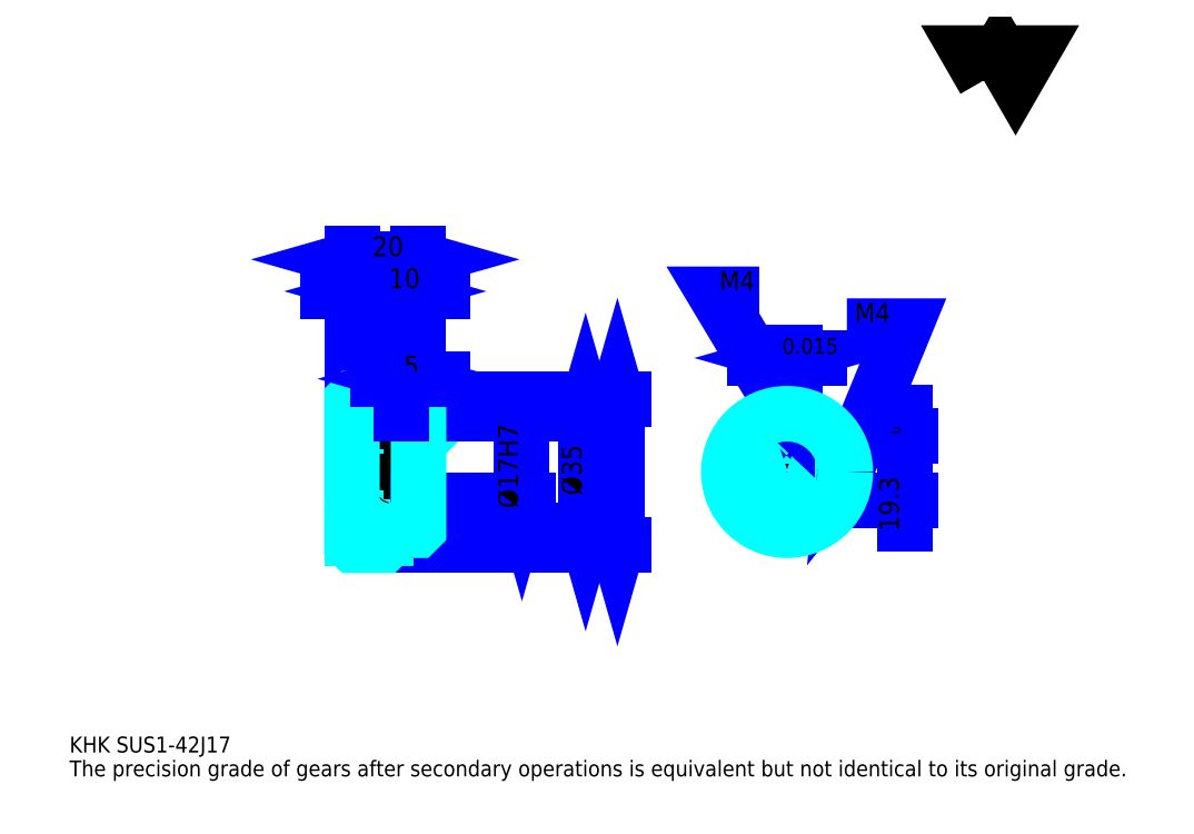
<metadata>
{"format":"dxf","ext":"dxf","renderer":"ezdxf+matplotlib","layout":"modelspace","background":"white","min_lineweight":24,"dpi":150}
</metadata>
<code>
0
SECTION
2
ENTITIES
0
TEXT
8
0
10
11.96
20
13.15
40
4.783
41
1
1
KHK SUS1-42J17
7
KANJI
50
0
51
0
0
TEXT
8
0
10
11.96
20
5.978
40
4.783
41
1
1
The precision grade of gears after secondary operations is equivalent but not identical to its original grade.
7
KANJI
50
0
51
0
0
TEXT
8
0
10
11.96
20
215.2
40
5.38
41
1
1

7
KANJI
50
0
51
0
0
POLYLINE
8
0
66
     1
70
     2
0
VERTEX
8
0
10
287
20
215.2
0
VERTEX
8
0
10
282.3
20
223.3
0
VERTEX
8
0
10
300.9
20
223.3
0
VERTEX
8
0
10
296.3
20
215.2
0
VERTEX
8
0
10
291.6
20
223.3
0
VERTEX
8
0
10
287
20
215.2
0
SEQEND
0
LINE
8
0
10
176.6
20
119.4
11
176.6
21
75.45
0
POLYLINE
8
0
66
     1
70
     2
0
VERTEX
8
0
10
177.8
20
115.3
0
VERTEX
8
0
10
176.6
20
119.4
0
VERTEX
8
0
10
175.4
20
115.3
0
SEQEND
0
POLYLINE
8
0
66
     1
70
     2
0
VERTEX
8
0
10
175.4
20
79.63
0
VERTEX
8
0
10
176.6
20
75.45
0
VERTEX
8
0
10
177.8
20
79.63
0
SEQEND
0
LINE
8
0
10
116.8
20
119.4
11
178.4
21
119.4
0
LINE
8
0
10
116.8
20
75.45
11
178.4
21
75.45
0
TEXT
8
0
10
175.4
20
90.42
40
5.978
41
1
1
%%c44
7
KANJI
50
90
51
0
0
LINE
8
DASHDOT
10
93.26
20
118.4
11
110.4
21
118.4
0
LINE
8
DASHDOT
10
93.26
20
76.45
11
110.4
21
76.45
0
LINE
8
DASHDOT
10
93.26
20
97.45
11
120.4
21
97.45
0
LINE
8
0
10
106.8
20
118.9
11
106.8
21
119.4
0
LINE
8
0
10
96.85
20
118.9
11
96.85
21
119.4
0
LINE
8
0
10
107.8
20
114.9
11
116.8
21
114.9
0
LINE
8
0
10
107.8
20
79.95
11
116.8
21
79.95
0
LINE
8
0
10
106.3
20
119.4
11
116.8
21
119.4
0
LINE
8
0
10
106.3
20
75.45
11
116.8
21
75.45
0
LINE
8
0
10
96.85
20
117.2
11
106.8
21
117.2
0
LINE
8
0
10
96.85
20
77.7
11
106.8
21
77.7
0
LINE
8
0
10
116.3
20
88.95
11
116.8
21
88.45
0
LINE
8
0
10
116.3
20
105.9
11
116.8
21
106.4
0
LINE
8
0
10
97.35
20
105.9
11
97.35
21
88.95
0
POLYLINE
8
0
66
     1
70
     2
0
VERTEX
8
0
10
96.85
20
88.45
0
VERTEX
8
0
10
97.35
20
88.95
0
VERTEX
8
0
10
116.3
20
88.95
0
VERTEX
8
0
10
116.3
20
105.9
0
VERTEX
8
0
10
97.35
20
105.9
0
VERTEX
8
0
10
96.85
20
106.4
0
SEQEND
0
ARC
8
0
10
107.8
20
115.9
40
1
50
180
51
270
0
ARC
8
0
10
107.8
20
78.95
40
1
50
90
51
180
0
LINE
8
0
10
116.8
20
114.4
11
116.8
21
119.4
0
LINE
8
0
10
114
20
151.7
11
89.67
21
151.7
0
POLYLINE
8
0
66
     1
70
     2
0
VERTEX
8
0
10
92.66
20
150.5
0
VERTEX
8
0
10
96.85
20
151.7
0
VERTEX
8
0
10
92.66
20
152.9
0
SEQEND
0
POLYLINE
8
0
66
     1
70
     2
0
VERTEX
8
0
10
111
20
152.9
0
VERTEX
8
0
10
106.8
20
151.7
0
VERTEX
8
0
10
111
20
150.5
0
SEQEND
0
LINE
8
0
10
106.8
20
119.4
11
106.8
21
153.5
0
TEXT
8
0
10
97.96
20
152.7
40
5.978
41
1
1
10
7
KANJI
50
0
51
0
0
LINE
8
0
10
96.85
20
161.3
11
116.8
21
161.3
0
POLYLINE
8
0
66
     1
70
     2
0
VERTEX
8
0
10
101
20
162.5
0
VERTEX
8
0
10
96.85
20
161.3
0
VERTEX
8
0
10
101
20
160.1
0
SEQEND
0
POLYLINE
8
0
66
     1
70
     2
0
VERTEX
8
0
10
112.7
20
160.1
0
VERTEX
8
0
10
116.8
20
161.3
0
VERTEX
8
0
10
112.7
20
162.5
0
SEQEND
0
LINE
8
0
10
96.85
20
119.4
11
96.85
21
163.1
0
LINE
8
0
10
116.8
20
119.4
11
116.8
21
163.1
0
TEXT
8
0
10
103
20
162.2
40
5.978
41
1
1
20
7
KANJI
50
0
51
0
0
LINE
8
0
10
124
20
151.7
11
99.67
21
151.7
0
POLYLINE
8
0
66
     1
70
     2
0
VERTEX
8
0
10
102.7
20
150.5
0
VERTEX
8
0
10
106.8
20
151.7
0
VERTEX
8
0
10
102.7
20
152.9
0
SEQEND
0
POLYLINE
8
0
66
     1
70
     2
0
VERTEX
8
0
10
121
20
152.9
0
VERTEX
8
0
10
116.8
20
151.7
0
VERTEX
8
0
10
121
20
150.5
0
SEQEND
0
TEXT
8
0
10
108
20
152.7
40
5.978
41
1
1
10
7
KANJI
50
0
51
0
0
LINE
8
0
10
167.1
20
114.9
11
167.1
21
79.95
0
POLYLINE
8
0
66
     1
70
     2
0
VERTEX
8
0
10
168.3
20
110.8
0
VERTEX
8
0
10
167.1
20
114.9
0
VERTEX
8
0
10
165.9
20
110.8
0
SEQEND
0
POLYLINE
8
0
66
     1
70
     2
0
VERTEX
8
0
10
165.9
20
84.13
0
VERTEX
8
0
10
167.1
20
79.95
0
VERTEX
8
0
10
168.3
20
84.13
0
SEQEND
0
LINE
8
0
10
116.8
20
114.9
11
168.9
21
114.9
0
LINE
8
0
10
116.8
20
79.95
11
168.9
21
79.95
0
TEXT
8
0
10
165.9
20
90.42
40
5.978
41
1
1
%%c35
7
KANJI
50
90
51
0
0
LINE
8
DASHDOT
10
227.6
20
120.9
11
227.6
21
76.36
0
LINE
8
DASHDOT
10
206.5
20
97.45
11
248.7
21
97.45
0
LINE
8
0
10
237.3
20
131.7
11
217.9
21
131.7
0
POLYLINE
8
0
66
     1
70
     2
0
VERTEX
8
0
10
220.9
20
130.5
0
VERTEX
8
0
10
225.1
20
131.7
0
VERTEX
8
0
10
220.9
20
132.9
0
SEQEND
0
POLYLINE
8
0
66
     1
70
     2
0
VERTEX
8
0
10
234.3
20
132.9
0
VERTEX
8
0
10
230.1
20
131.7
0
VERTEX
8
0
10
234.3
20
130.5
0
SEQEND
0
LINE
8
0
10
225.1
20
108.2
11
225.1
21
133.5
0
LINE
8
0
10
230.1
20
108.2
11
230.1
21
133.5
0
TEXT
8
0
10
215.3
20
132.9
40
5.978
41
1
1
5
7
KANJI
50
0
51
0
0
TEXT
8
0
10
221.2
20
132.9
40
4.783
41
1
1
%%p0.015
7
KANJI
50
0
51
0
0
LINE
8
0
10
263
20
81.77
11
263
21
115.4
0
POLYLINE
8
0
66
     1
70
     2
0
VERTEX
8
0
10
261.8
20
112.4
0
VERTEX
8
0
10
263
20
108.2
0
VERTEX
8
0
10
264.2
20
112.4
0
SEQEND
0
POLYLINE
8
0
66
     1
70
     2
0
VERTEX
8
0
10
264.2
20
84.76
0
VERTEX
8
0
10
263
20
88.95
0
VERTEX
8
0
10
261.8
20
84.76
0
SEQEND
0
LINE
8
0
10
230.1
20
108.2
11
264.8
21
108.2
0
LINE
8
0
10
227.6
20
88.95
11
264.8
21
88.95
0
TEXT
8
0
10
261.2
20
79.62
40
5.978
41
1
1
19.3
7
KANJI
50
90
51
0
0
TEXT
8
0
10
261.6
20
105.5
40
2.989
41
1
1

7
KANJI
50
90
51
0
0
TEXT
8
0
10
257.9
20
105.5
40
2.989
41
1
1
+
7
KANJI
50
90
51
0
0
TEXT
8
0
10
261.6
20
108.8
40
2.989
41
1
1
0
7
KANJI
50
90
51
0
0
TEXT
8
0
10
257.9
20
108.8
40
2.989
41
1
1
0.1
7
KANJI
50
90
51
0
0
ARC
8
0
10
227.6
20
97.45
40
8.5
50
107.1
51
72.9
0
POLYLINE
8
0
66
     1
70
     2
0
VERTEX
8
0
10
230.1
20
105.6
0
VERTEX
8
0
10
230.1
20
108.2
0
VERTEX
8
0
10
225.1
20
108.2
0
VERTEX
8
0
10
225.1
20
105.6
0
SEQEND
0
LINE
8
0
10
96.85
20
108.2
11
116.8
21
108.2
0
POLYLINE
8
DASHDOT
66
     1
70
     2
0
VERTEX
8
DASHDOT
10
111.8
20
118.5
0
VERTEX
8
DASHDOT
10
111.8
20
104.7
0
SEQEND
0
POLYLINE
8
0
66
     1
70
     2
0
VERTEX
8
0
10
113.8
20
114.9
0
VERTEX
8
0
10
113.8
20
108.2
0
SEQEND
0
POLYLINE
8
0
66
     1
70
     2
0
VERTEX
8
0
10
109.8
20
114.9
0
VERTEX
8
0
10
109.8
20
108.2
0
SEQEND
0
POLYLINE
8
0
66
     1
70
     2
0
VERTEX
8
0
10
113.5
20
114.9
0
VERTEX
8
0
10
113.5
20
108.2
0
SEQEND
0
POLYLINE
8
0
66
     1
70
     2
0
VERTEX
8
0
10
110.2
20
114.9
0
VERTEX
8
0
10
110.2
20
108.2
0
SEQEND
0
POLYLINE
8
0
66
     1
70
     2
0
VERTEX
8
0
10
225.6
20
108.2
0
VERTEX
8
0
10
225.6
20
114.8
0
SEQEND
0
POLYLINE
8
0
66
     1
70
     2
0
VERTEX
8
0
10
229.6
20
108.2
0
VERTEX
8
0
10
229.6
20
114.8
0
SEQEND
0
POLYLINE
8
0
66
     1
70
     2
0
VERTEX
8
0
10
226
20
108.2
0
VERTEX
8
0
10
226
20
114.9
0
SEQEND
0
POLYLINE
8
0
66
     1
70
     2
0
VERTEX
8
0
10
229.2
20
108.2
0
VERTEX
8
0
10
229.2
20
114.9
0
SEQEND
0
POLYLINE
8
0
66
     1
70
     2
0
VERTEX
8
0
10
227.6
20
114.9
0
VERTEX
8
0
10
206.1
20
150.8
0
VERTEX
8
0
10
219.2
20
150.8
0
SEQEND
0
POLYLINE
8
0
66
     1
70
     2
0
VERTEX
8
0
10
224.4
20
117.9
0
VERTEX
8
0
10
227.6
20
114.9
0
VERTEX
8
0
10
226.5
20
119.1
0
SEQEND
0
TEXT
8
0
10
207.3
20
152
40
5.739
41
1
1
M4
7
KANJI
50
0
51
0
0
CIRCLE
8
0
10
111.8
20
97.45
40
2
0
CIRCLE
8
0
10
111.8
20
97.45
40
1.62
0
POLYLINE
8
DASHDOT
66
     1
70
     2
0
VERTEX
8
DASHDOT
10
106.3
20
97.45
0
VERTEX
8
DASHDOT
10
117.4
20
97.45
0
SEQEND
0
POLYLINE
8
DASHDOT
66
     1
70
     2
0
VERTEX
8
DASHDOT
10
111.8
20
91.86
0
VERTEX
8
DASHDOT
10
111.8
20
103
0
SEQEND
0
LINE
8
DASHDOT
10
111.8
20
114.9
11
111.8
21
97.45
0
LINE
8
0
10
111.8
20
114.9
11
111.8
21
119.4
0
POLYLINE
8
0
66
     1
70
     2
0
VERTEX
8
0
10
235.9
20
99.45
0
VERTEX
8
0
10
245
20
99.45
0
SEQEND
0
POLYLINE
8
0
66
     1
70
     2
0
VERTEX
8
0
10
235.9
20
95.45
0
VERTEX
8
0
10
245
20
95.45
0
SEQEND
0
POLYLINE
8
0
66
     1
70
     2
0
VERTEX
8
0
10
236
20
99.07
0
VERTEX
8
0
10
245
20
99.07
0
SEQEND
0
POLYLINE
8
0
66
     1
70
     2
0
VERTEX
8
0
10
236
20
95.83
0
VERTEX
8
0
10
245
20
95.83
0
SEQEND
0
POLYLINE
8
0
66
     1
70
     2
0
VERTEX
8
0
10
245.1
20
97.45
0
VERTEX
8
0
10
263
20
141.2
0
VERTEX
8
0
10
245.6
20
141.2
0
SEQEND
0
POLYLINE
8
0
66
     1
70
     2
0
VERTEX
8
0
10
245.6
20
101.8
0
VERTEX
8
0
10
245.1
20
97.45
0
VERTEX
8
0
10
247.8
20
100.9
0
SEQEND
0
TEXT
8
0
10
248
20
142.4
40
5.739
41
1
1
M4
7
KANJI
50
0
51
0
0
LINE
8
0
10
147.9
20
105.9
11
147.9
21
88.95
0
POLYLINE
8
0
66
     1
70
     2
0
VERTEX
8
0
10
146.7
20
93.13
0
VERTEX
8
0
10
147.9
20
88.95
0
VERTEX
8
0
10
149.1
20
93.13
0
SEQEND
0
LINE
8
0
10
116.8
20
88.95
11
149.7
21
88.95
0
TEXT
8
0
10
146.7
20
86.54
40
5.978
41
1
1
%%c17H7
7
KANJI
50
90
51
0
0
POLYLINE
8
0
66
     1
70
     2
0
VERTEX
8
0
10
96.85
20
88.45
0
VERTEX
8
0
10
96.85
20
75.95
0
VERTEX
8
0
10
97.35
20
75.45
0
VERTEX
8
0
10
106.3
20
75.45
0
VERTEX
8
0
10
106.8
20
75.95
0
VERTEX
8
0
10
106.8
20
78.95
0
SEQEND
0
POLYLINE
8
0
66
     1
70
     2
0
VERTEX
8
0
10
107.8
20
79.95
0
VERTEX
8
0
10
116.3
20
79.95
0
VERTEX
8
0
10
116.8
20
80.45
0
VERTEX
8
0
10
116.8
20
114.4
0
VERTEX
8
0
10
116.3
20
114.9
0
VERTEX
8
0
10
107.8
20
114.9
0
SEQEND
0
POLYLINE
8
0
66
     1
70
     2
0
VERTEX
8
0
10
106.8
20
115.9
0
VERTEX
8
0
10
106.8
20
118.9
0
VERTEX
8
0
10
106.3
20
119.4
0
VERTEX
8
0
10
97.35
20
119.4
0
VERTEX
8
0
10
96.85
20
118.9
0
VERTEX
8
0
10
96.85
20
88.45
0
SEQEND
0
CIRCLE
8
0
10
227.6
20
97.45
40
17.5
0
LINE
8
0
10
124
20
125.4
11
104.7
21
125.4
0
POLYLINE
8
0
66
     1
70
     2
0
VERTEX
8
0
10
107.7
20
124.2
0
VERTEX
8
0
10
111.8
20
125.4
0
VERTEX
8
0
10
107.7
20
126.6
0
SEQEND
0
POLYLINE
8
0
66
     1
70
     2
0
VERTEX
8
0
10
121
20
126.6
0
VERTEX
8
0
10
116.8
20
125.4
0
VERTEX
8
0
10
121
20
124.2
0
SEQEND
0
LINE
8
0
10
111.8
20
119.4
11
111.8
21
127.2
0
TEXT
8
0
10
112.4
20
126.4
40
5.978
41
1
1
5
7
KANJI
50
0
51
0
0
LINE
8
0
10
111.8
20
114.9
11
111.8
21
119.4
0
ENDSEC
0
EOF

</code>
